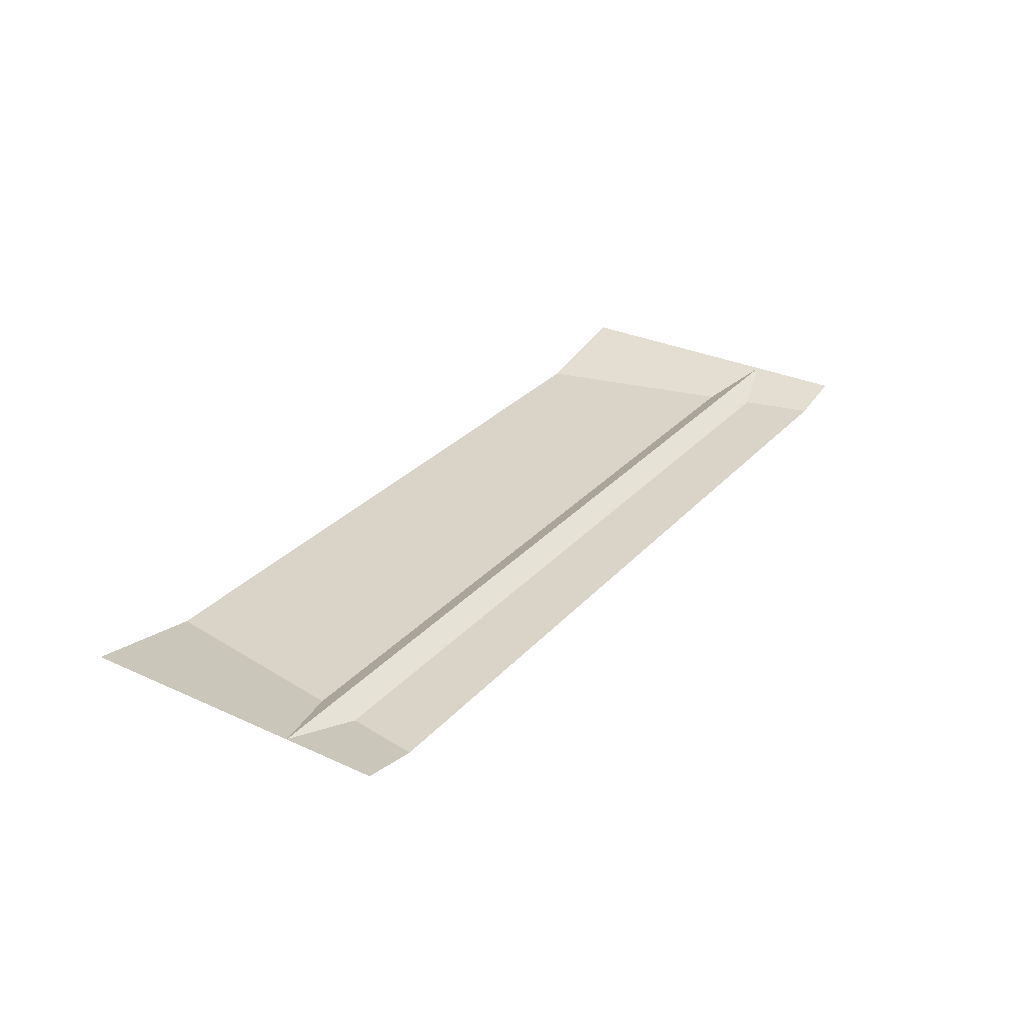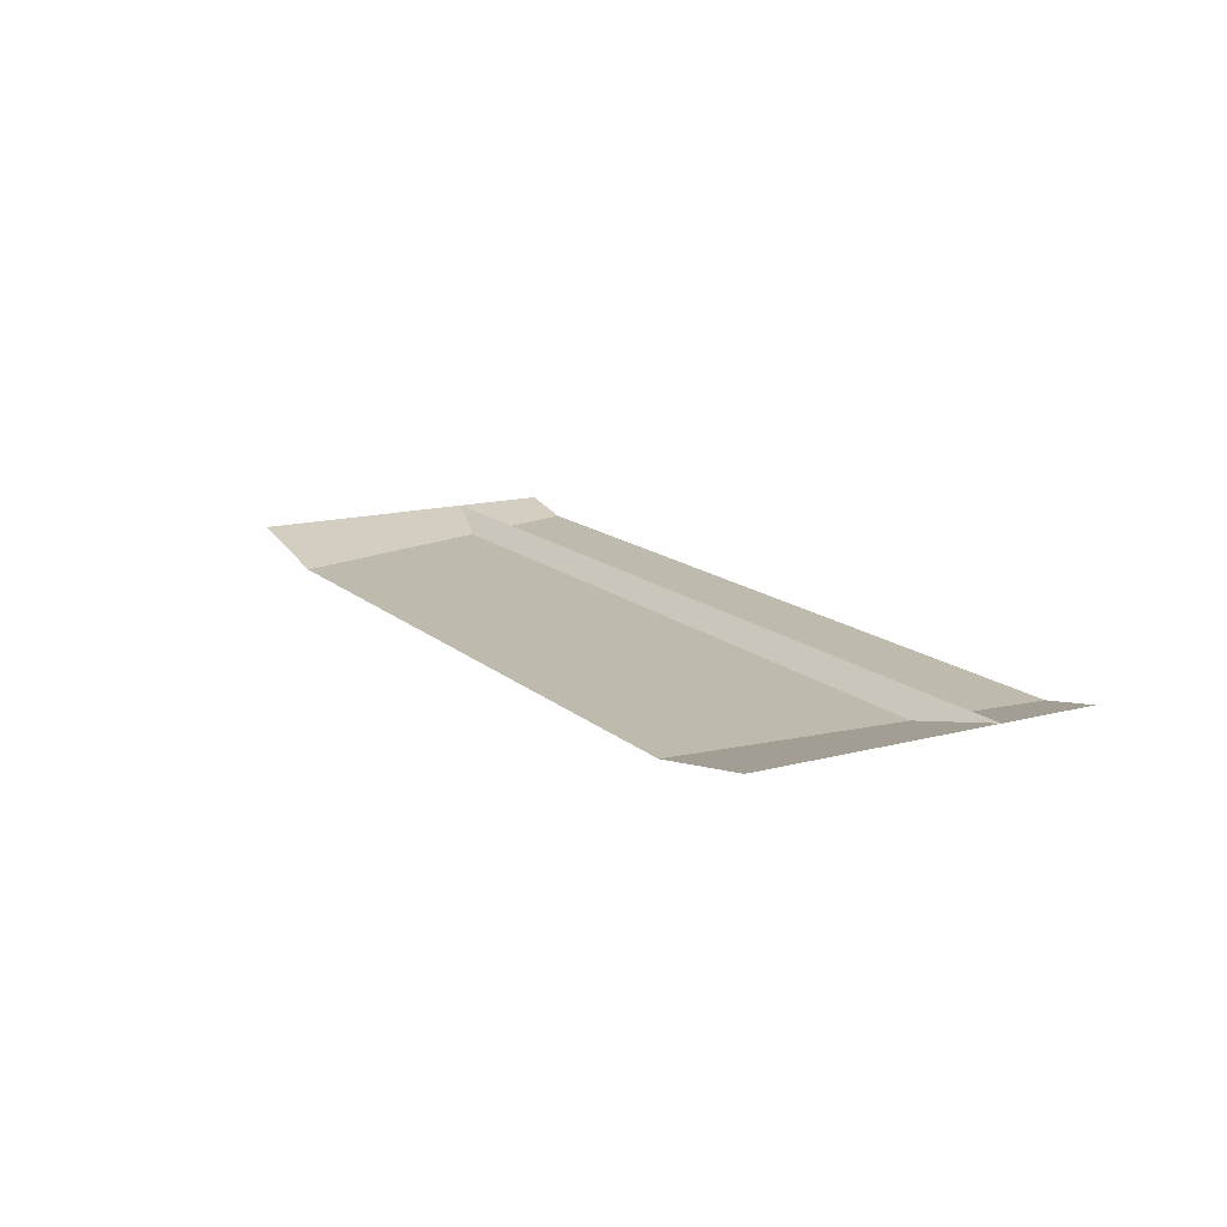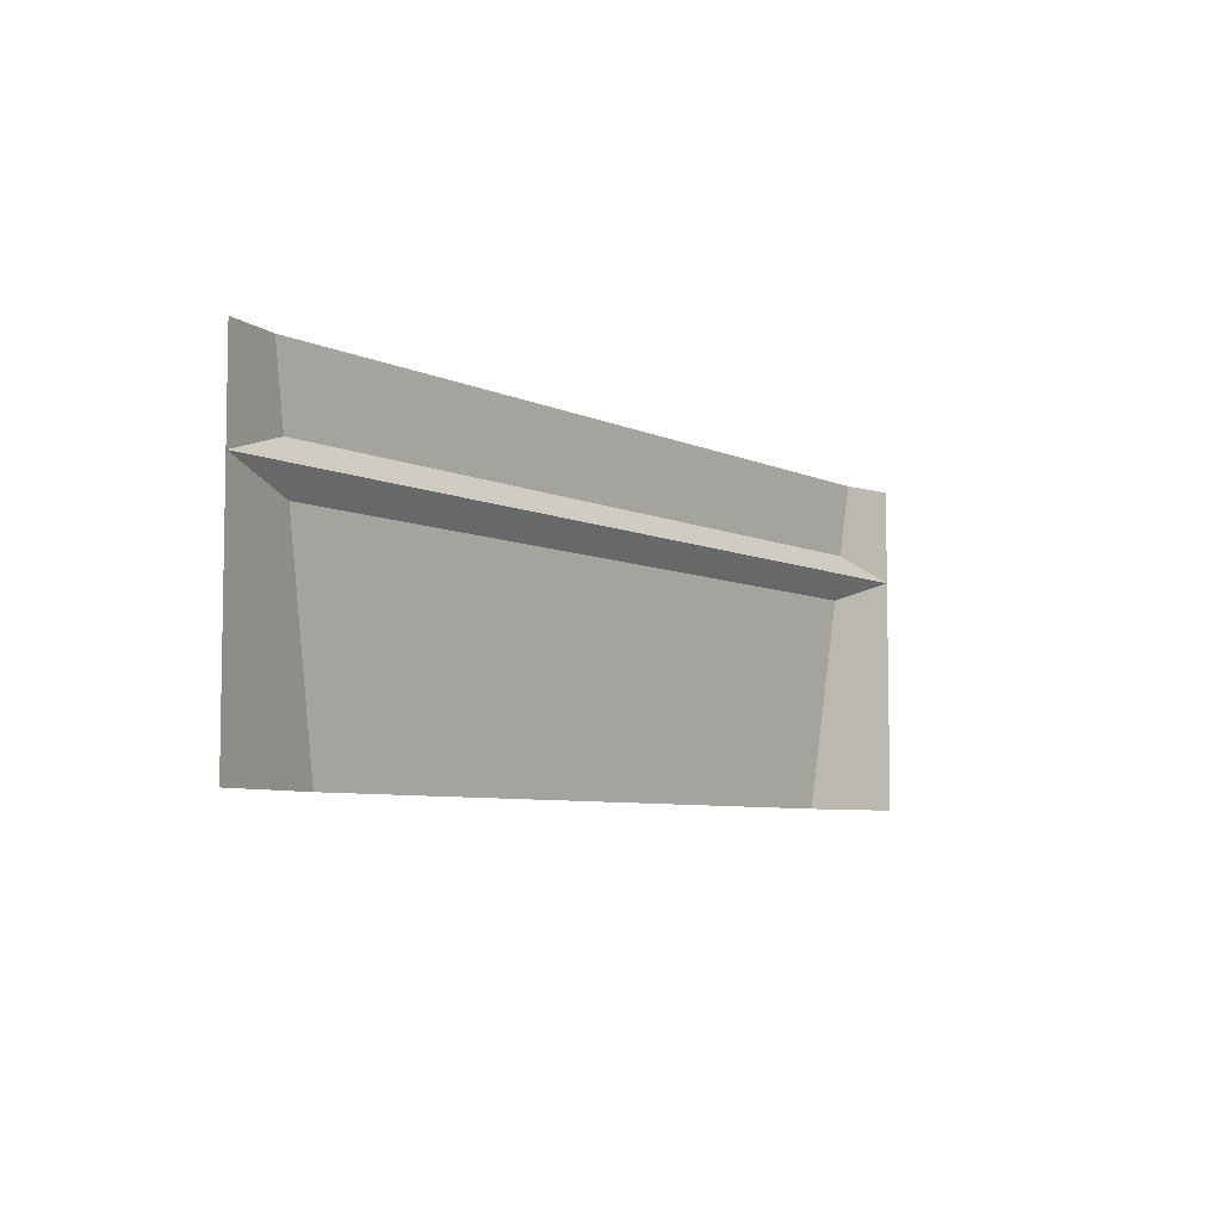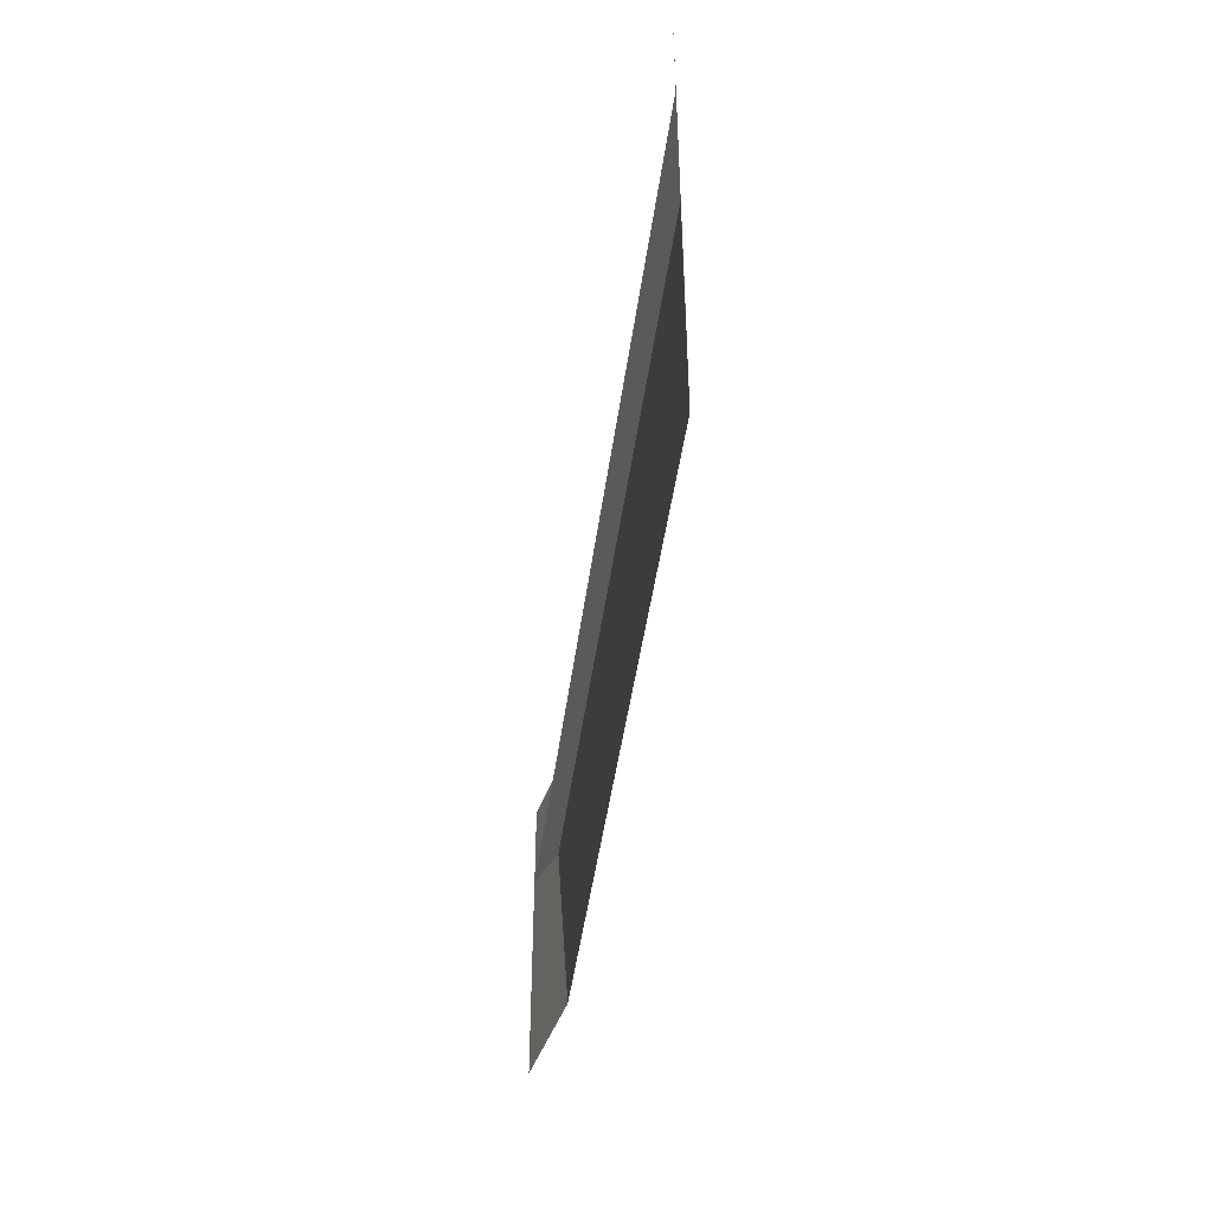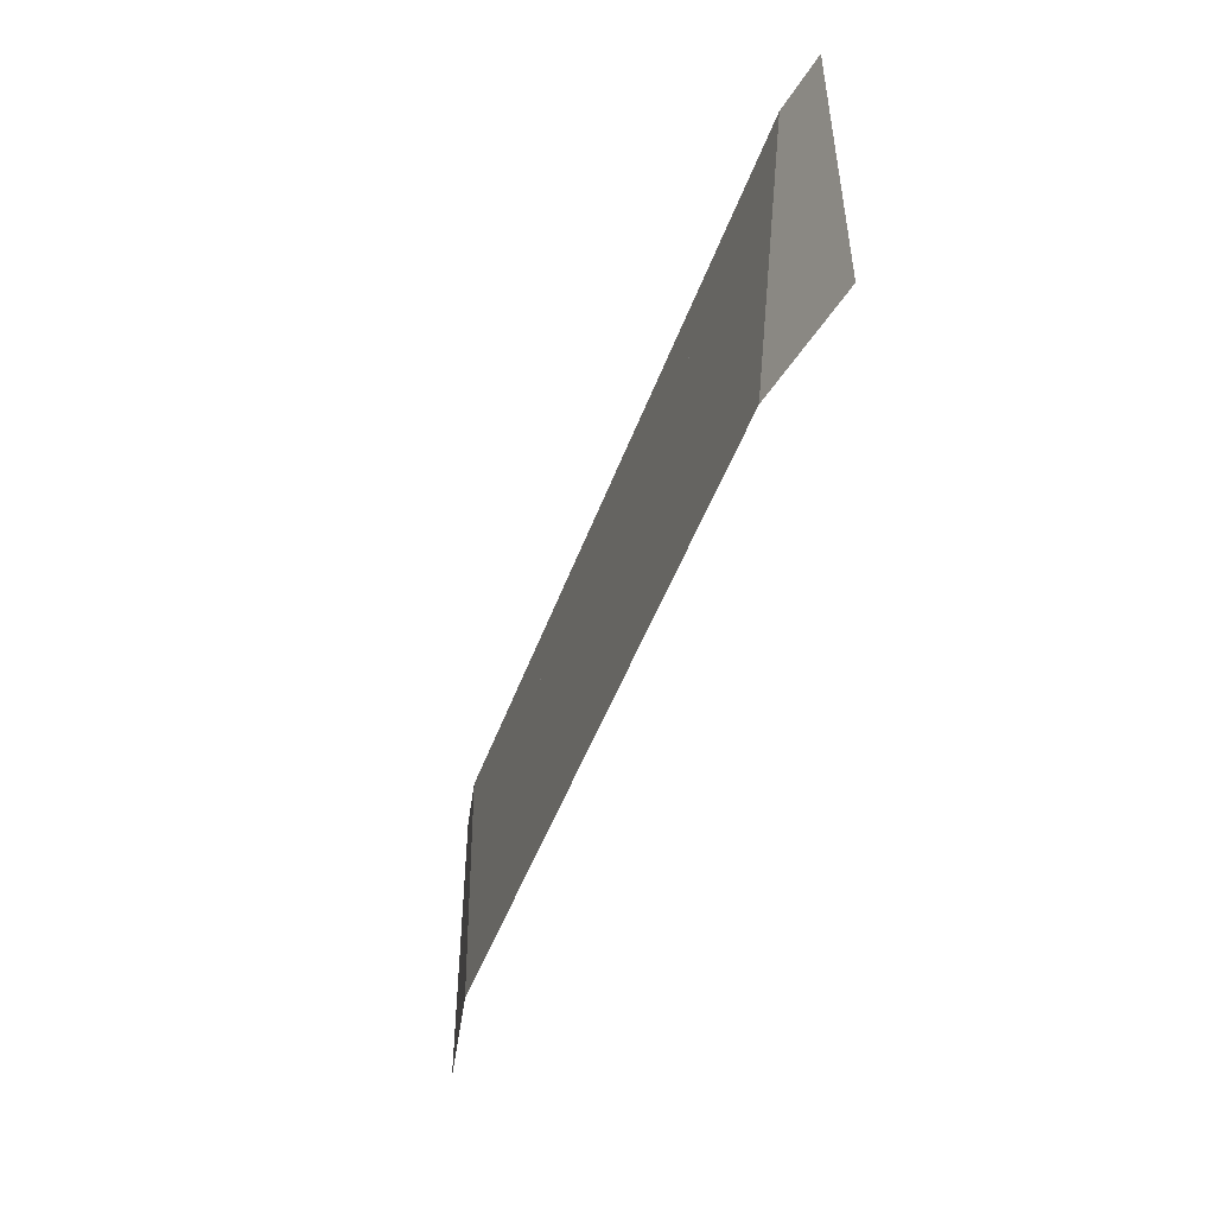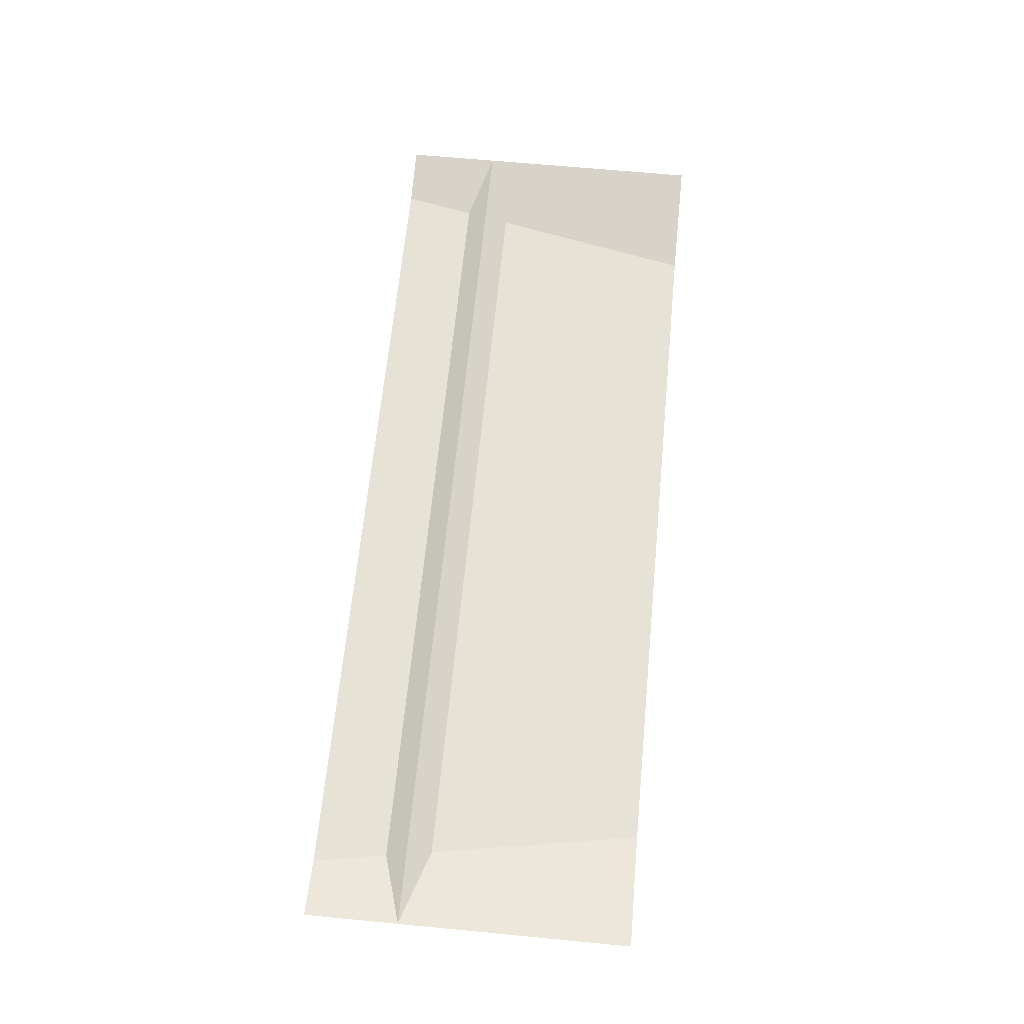
<metadata>
{"format":"obj","ext":"obj","renderer":"f3d","projection":"perspective","resolution":1024,"background":"white","views":[{"elev":30.0,"azim":-56.3,"up":"+Y"},{"elev":14.7,"azim":-119.9,"up":"+Y"},{"elev":-6.3,"azim":125.9,"up":"+Z"},{"elev":-46.0,"azim":-97.7,"up":"+Z"},{"elev":-48.6,"azim":70.4,"up":"+Z"},{"elev":64.5,"azim":95.5,"up":"+Y"}]}
</metadata>
<code>
v 0.9304 -3.478 -0.1875
v 0.7747 -3.508 -0.2355
v -0.7747 -3.508 -0.2355
v -0.9304 -3.478 -0.1875
v -0.9304 -3.478 -0.1875
v -0.7911 -3.505 -0.1446
v 0.7911 -3.505 -0.1446
v 0.9304 -3.478 -0.1875
v 0.7 -3.523 -0.65
v 0.8172 -3.5 0
v 0.9317 -3.477 0
v 0.9317 -3.477 -0.65
v -0.9317 -3.477 -0.65
v -0.9317 -3.477 0
v -0.8172 -3.5 0
v -0.7 -3.523 -0.65
v 0.7 -3.523 -0.65
v -0.7 -3.523 -0.65
v -0.8172 -3.5 0
v 0.8172 -3.5 0
g mesh7007811
f 1 2 3
f 3 4 1
f 5 6 7
f 7 8 5
f 9 10 11
f 11 12 9
f 13 14 15
f 15 16 13
f 17 18 19
f 19 20 17

</code>
